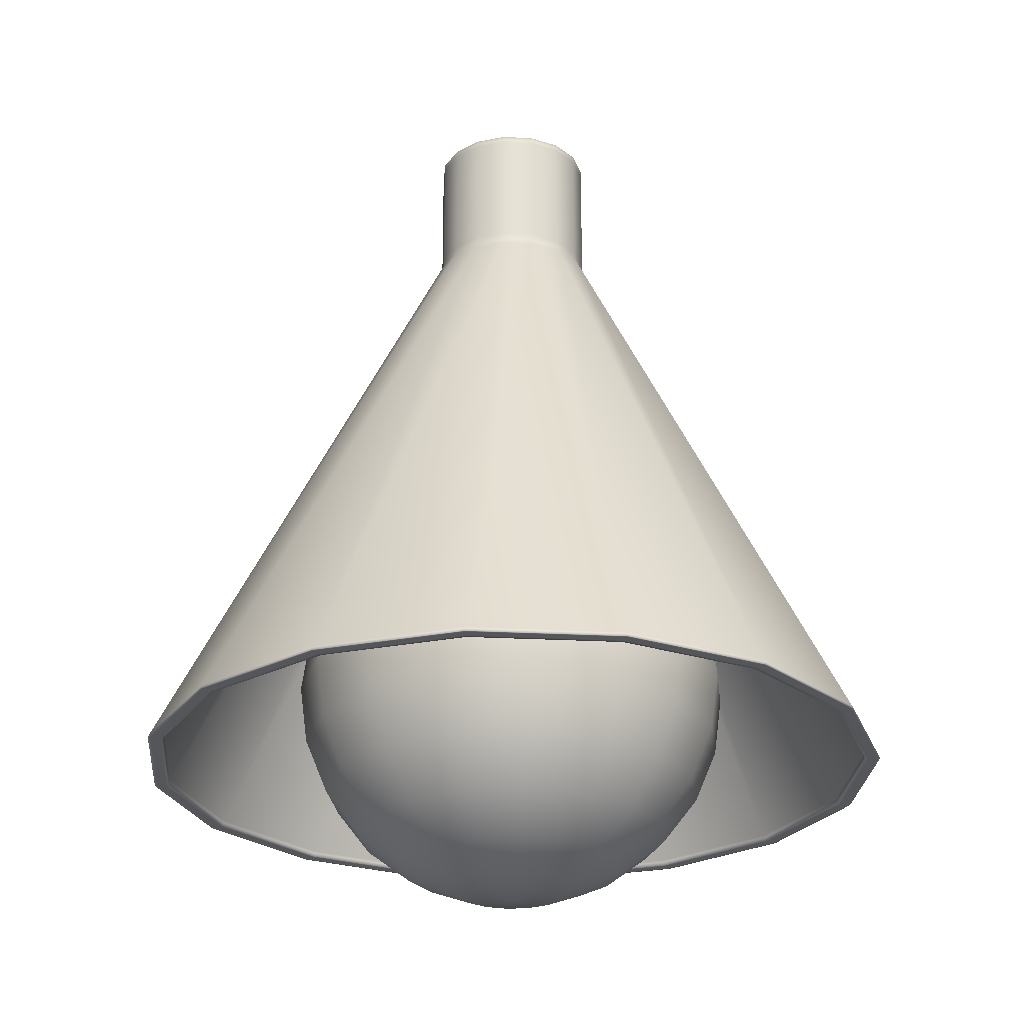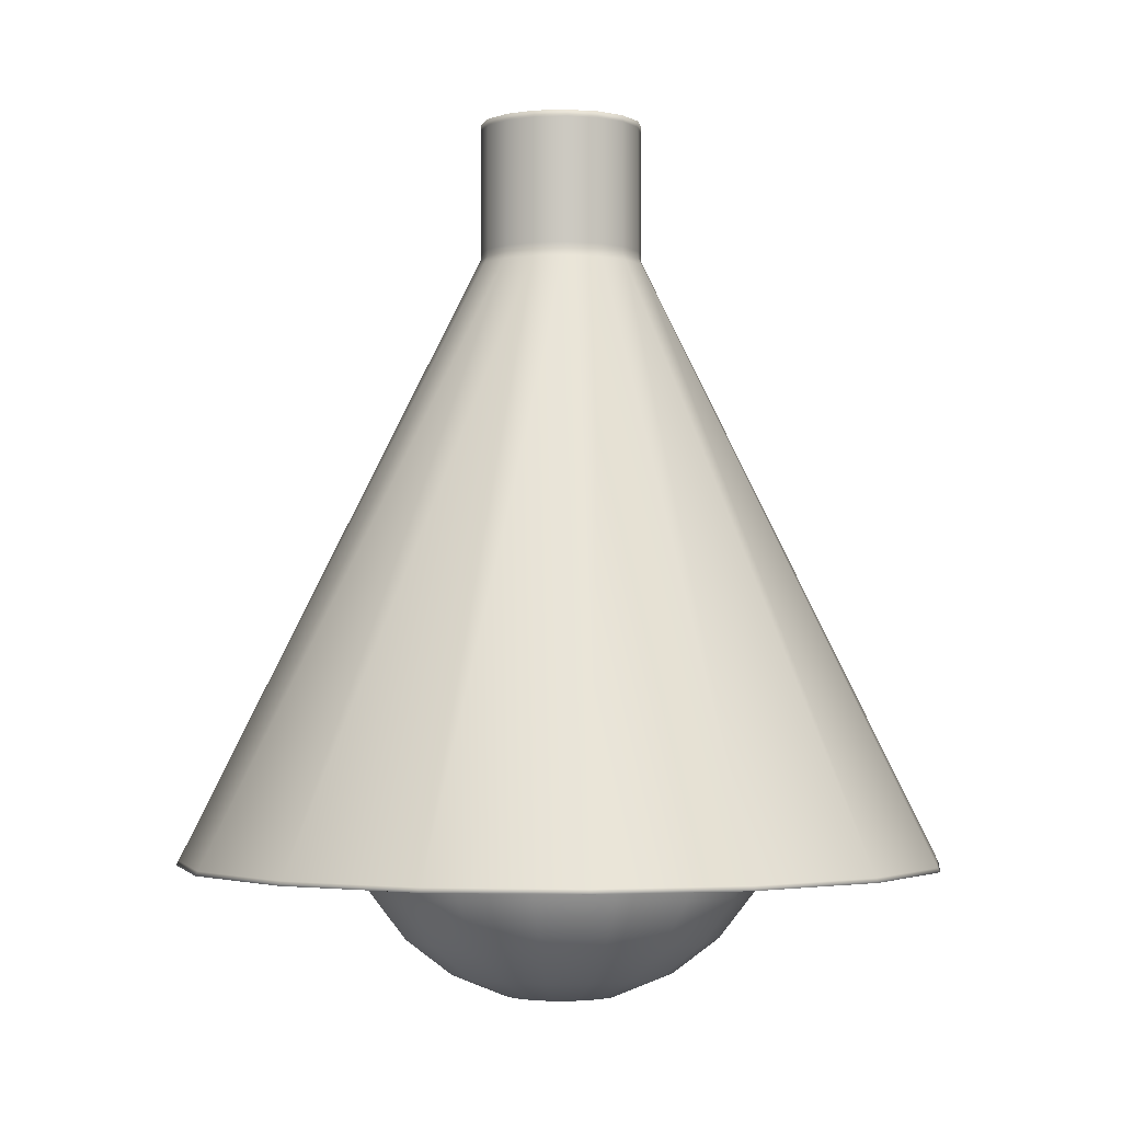
<metadata>
{"format":"obj","ext":"obj","renderer":"f3d","projection":"perspective","resolution":1024,"background":"white","views":[{"elev":-25.8,"azim":40.2,"up":"+Y"},{"elev":-2.5,"azim":52.4,"up":"+Y"}]}
</metadata>
<code>
o Sphere
v -0.3846 1.498 0.3846
v 0 0.5 -0.866
v 0 0.2588 -0.9659
v 0 0 -1
v 0 -0.2588 -0.9659
v 0 -0.5 -0.866
v 0 -0.866 -0.5
v 0 -0.9659 -0.2588
v -0.2081 1.498 0.5025
v 0.2706 0.7071 -0.6533
v 0.3314 0.5 -0.8001
v 0.3696 0.2588 -0.8924
v 0.3827 0 -0.9239
v 0.3696 -0.2588 -0.8924
v 0.3314 -0.5 -0.8001
v 0.2706 -0.7071 -0.6533
v 0.1913 -0.866 -0.4619
v 0.09905 -0.9659 -0.2391
v -0 1.498 0.5439
v 0.5 0.7071 -0.5
v 0.6124 0.5 -0.6124
v 0.683 0.2588 -0.683
v 0.7071 0 -0.7071
v 0.683 -0.2588 -0.683
v 0.6124 -0.5 -0.6124
v 0.5 -0.7071 -0.5
v 0.3536 -0.866 -0.3536
v 0.183 -0.9659 -0.183
v 0.6533 0.7071 -0.2706
v 0.8001 0.5 -0.3314
v 0.8924 0.2588 -0.3696
v 0.9239 0 -0.3827
v 0.8924 -0.2588 -0.3696
v 0.8001 -0.5 -0.3314
v 0.6533 -0.7071 -0.2706
v 0.4619 -0.866 -0.1913
v 0.2391 -0.9659 -0.09905
v 0.2081 1.498 0.5025
v 0.7071 0.7071 0
v 0.866 0.5 0
v 0.9659 0.2588 0
v 1 0 0
v 0.9659 -0.2588 0
v 0.866 -0.5 0
v 0.7071 -0.7071 0
v 0.5 -0.866 0
v 0.2588 -0.9659 0
v 0.3846 1.498 0.3846
v 0.6533 0.7071 0.2706
v 0.8001 0.5 0.3314
v 0.8924 0.2588 0.3696
v 0.9239 0 0.3827
v 0.8924 -0.2588 0.3696
v 0.8001 -0.5 0.3314
v 0.6533 -0.7071 0.2706
v 0.4619 -0.866 0.1913
v 0.2391 -0.9659 0.09905
v 0.5 0.7071 0.5
v 0.6124 0.5 0.6124
v 0.683 0.2588 0.683
v 0.7071 0 0.7071
v 0.683 -0.2588 0.683
v 0.6124 -0.5 0.6124
v 0.5 -0.7071 0.5
v 0.3536 -0.866 0.3536
v 0.183 -0.9659 0.183
v 0.5025 1.498 0.2081
v 0.2706 0.7071 0.6533
v 0.3314 0.5 0.8001
v 0.3696 0.2588 0.8924
v 0.3827 0 0.9239
v 0.3696 -0.2588 0.8924
v 0.3314 -0.5 0.8001
v 0.2706 -0.7071 0.6533
v 0.1913 -0.866 0.4619
v 0.09905 -0.9659 0.2391
v 0.5439 1.498 0
v -0 0.7071 0.7071
v -0 0.5 0.866
v -0 0.2588 0.9659
v -0 0 1
v -0 -0.2588 0.9659
v -0 -0.5 0.866
v -0 -0.7071 0.7071
v -0 -0.866 0.5
v -0 -0.9659 0.2588
v -0.2706 0.7071 0.6533
v -0.3314 0.5 0.8001
v -0.3696 0.2588 0.8924
v -0.3827 0 0.9239
v -0.3696 -0.2588 0.8924
v -0.3314 -0.5 0.8001
v -0.2706 -0.7071 0.6533
v -0.1913 -0.866 0.4619
v -0.09905 -0.9659 0.2391
v 0 -1 0
v 0.5025 1.498 -0.2081
v -0.5 0.7071 0.5
v -0.6124 0.5 0.6124
v -0.683 0.2588 0.683
v -0.7071 0 0.7071
v -0.683 -0.2588 0.683
v -0.6124 -0.5 0.6124
v -0.5 -0.7071 0.5
v -0.3536 -0.866 0.3536
v -0.183 -0.9659 0.183
v 0.3846 1.498 -0.3846
v -0.6533 0.7071 0.2706
v -0.8001 0.5 0.3314
v -0.8924 0.2588 0.3696
v -0.9239 0 0.3827
v -0.8924 -0.2588 0.3696
v -0.8001 -0.5 0.3314
v -0.6533 -0.7071 0.2706
v -0.4619 -0.866 0.1913
v -0.2391 -0.9659 0.09905
v -0.7071 0.7071 -0
v -0.866 0.5 -0
v -0.9659 0.2588 -0
v -1 0 -1e-06
v -0.9659 -0.2588 -0
v -0.866 -0.5 -0
v -0.7071 -0.7071 -0
v -0.5 -0.866 -0
v -0.2588 -0.9659 -0
v 0.2081 1.498 -0.5025
v -0.6533 0.7071 -0.2706
v -0.8001 0.5 -0.3314
v -0.8924 0.2588 -0.3696
v -0.9239 0 -0.3827
v -0.8924 -0.2588 -0.3696
v -0.8001 -0.5 -0.3314
v -0.6533 -0.7071 -0.2706
v -0.4619 -0.866 -0.1913
v -0.2391 -0.9659 -0.09905
v -0.5 0.7071 -0.5
v -0.6124 0.5 -0.6124
v -0.683 0.2588 -0.683
v -0.7071 0 -0.7071
v -0.683 -0.2588 -0.683
v -0.6124 -0.5 -0.6124
v -0.5 -0.7071 -0.5
v -0.3536 -0.866 -0.3536
v -0.183 -0.9659 -0.183
v -0.2706 0.7071 -0.6533
v -0.3314 0.5 -0.8001
v -0.3696 0.2588 -0.8924
v -0.3827 0 -0.9239
v -0.3696 -0.2588 -0.8924
v -0.3314 -0.5 -0.8001
v -0.2706 -0.7071 -0.6533
v -0.1913 -0.866 -0.4619
v -0.09905 -0.9659 -0.2391
v 0 0.7071 -0.7071
v 0 -0.7071 -0.7071
v 0.2329 1.132 -0.5622
v 0.2081 1.878 -0.5025
v 0.4303 1.132 -0.4303
v 0.3846 1.878 -0.3846
v 0.5622 1.132 -0.2329
v 0.6085 1.132 0
v 0.5025 1.878 -0.2081
v 0.5622 1.132 0.2329
v 0.5439 1.878 0
v 0.4303 1.132 0.4303
v 0.2329 1.132 0.5622
v 0.5025 1.878 0.2081
v -0 1.132 0.6085
v 0.3846 1.878 0.3846
v -0.2329 1.132 0.5622
v -0.4303 1.132 0.4303
v 0.2081 1.878 0.5025
v -0.5622 1.132 0.2329
v -0 1.878 0.5439
v -0.6085 1.132 -0
v -0.5622 1.132 -0.2329
v -0.2081 1.878 0.5025
v -0.4303 1.132 -0.4303
v -0.3846 1.878 0.3846
v -0.2329 1.132 -0.5622
v 0 1.132 -0.6085
v -0.5025 1.498 0.2081
v -0.5439 1.498 -0
v -0.5025 1.498 -0.2081
v -0.3846 1.498 -0.3846
v -0.2081 1.498 -0.5025
v 0 1.498 -0.5439
v -0.5025 1.878 0.2081
v -0.5439 1.878 -0
v -0.5025 1.878 -0.2081
v -0.3846 1.878 -0.3846
v -0.2081 1.878 -0.5025
v 0 1.878 -0.5439
f 155 6 15 16
f 4 3 12 13
f 7 155 16 17
f 5 4 13 14
f 2 154 10 11
f 8 7 17 18
f 6 5 14 15
f 3 2 11 12
f 96 8 18
f 14 13 23 24
f 11 10 20 21
f 18 17 27 28
f 15 14 24 25
f 12 11 21 22
f 96 18 28
f 16 15 25 26
f 13 12 22 23
f 17 16 26 27
f 23 22 31 32
f 27 26 35 36
f 24 23 32 33
f 21 20 29 30
f 28 27 36 37
f 25 24 33 34
f 22 21 30 31
f 96 28 37
f 26 25 34 35
f 34 33 43 44
f 31 30 40 41
f 96 37 47
f 35 34 44 45
f 32 31 41 42
f 36 35 45 46
f 33 32 42 43
f 30 29 39 40
f 37 36 46 47
f 43 42 52 53
f 40 39 49 50
f 47 46 56 57
f 44 43 53 54
f 41 40 50 51
f 96 47 57
f 45 44 54 55
f 42 41 51 52
f 46 45 55 56
f 55 54 63 64
f 52 51 60 61
f 56 55 64 65
f 53 52 61 62
f 50 49 58 59
f 57 56 65 66
f 54 53 62 63
f 51 50 59 60
f 96 57 66
f 63 62 72 73
f 60 59 69 70
f 96 66 76
f 64 63 73 74
f 61 60 70 71
f 65 64 74 75
f 62 61 71 72
f 59 58 68 69
f 66 65 75 76
f 75 74 84 85
f 72 71 81 82
f 69 68 78 79
f 76 75 85 86
f 73 72 82 83
f 70 69 79 80
f 96 76 86
f 74 73 83 84
f 71 70 80 81
f 84 83 92 93
f 81 80 89 90
f 85 84 93 94
f 82 81 90 91
f 79 78 87 88
f 86 85 94 95
f 83 82 91 92
f 80 79 88 89
f 96 86 95
f 95 94 105 106
f 92 91 102 103
f 89 88 99 100
f 96 95 106
f 93 92 103 104
f 90 89 100 101
f 94 93 104 105
f 91 90 101 102
f 88 87 98 99
f 105 104 114 115
f 102 101 111 112
f 99 98 108 109
f 106 105 115 116
f 103 102 112 113
f 100 99 109 110
f 96 106 116
f 10 154 181 156
f 104 103 113 114
f 101 100 110 111
f 96 116 125
f 49 39 161 163
f 114 113 122 123
f 111 110 119 120
f 39 29 160 161
f 115 114 123 124
f 112 111 120 121
f 109 108 117 118
f 116 115 124 125
f 58 49 163 165
f 113 112 121 122
f 110 109 118 119
f 118 117 127 128
f 125 124 134 135
f 87 78 168 170
f 122 121 131 132
f 119 118 128 129
f 96 125 135
f 78 68 166 168
f 123 122 132 133
f 120 119 129 130
f 108 98 171 173
f 124 123 133 134
f 121 120 130 131
f 154 145 180 181
f 134 133 142 143
f 131 130 139 140
f 128 127 136 137
f 135 134 143 144
f 127 117 175 176
f 132 131 140 141
f 129 128 137 138
f 96 135 144
f 117 108 173 175
f 133 132 141 142
f 130 129 138 139
f 138 137 146 147
f 96 144 153
f 68 58 165 166
f 142 141 150 151
f 139 138 147 148
f 20 10 156 158
f 143 142 151 152
f 140 139 148 149
f 137 136 145 146
f 144 143 152 153
f 136 127 176 178
f 141 140 149 150
f 146 145 154 2
f 153 152 7 8
f 98 87 170 171
f 150 149 5 6
f 147 146 2 3
f 96 153 8
f 29 20 158 160
f 151 150 6 155
f 148 147 3 4
f 145 136 178 180
f 152 151 155 7
f 149 148 4 5
f 178 176 184 185
f 173 171 1 182
f 168 166 38 19
f 180 178 185 186
f 175 173 182 183
f 163 161 77 67
f 158 156 126 107
f 170 168 19 9
f 156 181 187 126
f 165 163 67 48
f 171 170 9 1
f 160 158 107 97
f 166 165 48 38
f 161 160 97 77
f 176 175 183 184
f 181 180 186 187
f 1 9 177 179
f 97 107 159 162
f 126 187 193 157
f 107 126 157 159
f 19 38 172 174
f 48 67 167 169
f 182 1 179 188
f 77 97 162 164
f 187 186 192 193
f 185 184 190 191
f 186 185 191 192
f 183 182 188 189
f 38 48 169 172
f 9 19 174 177
f 184 183 189 190
f 67 77 164 167
f 162 192 172
f 192 190 188
f 162 157 192
f 167 164 162
f 169 167 162
f 172 169 162
f 177 174 172
f 179 177 172
f 188 179 172
f 190 189 188
f 192 191 190
f 157 193 192
f 162 159 157
f 192 188 172
o Cone
v 0.07103 2.324 -0.3571
v 0.2023 2.324 -0.3027
v 0.3027 2.324 -0.2023
v 0.3571 2.324 -0.07103
v 0.3571 2.324 0.07103
v 0.3027 2.324 0.2023
v 0.2023 2.324 0.3027
v 0.07103 2.324 0.3571
v -0.07103 2.324 0.3571
v -0.2023 2.324 0.3027
v -0.3027 2.324 0.2023
v -0.3571 2.324 0.07103
v -0.3571 2.324 -0.07103
v -0.3027 2.324 -0.2023
v -0.2023 2.324 -0.3027
v -0.07103 2.324 -0.3571
v 0.07103 2.912 -0.3571
v 0.3204 -0.3662 -1.611
v 0.9124 -0.3662 -1.366
v 1.366 -0.3662 -0.9124
v 1.611 -0.3662 -0.3204
v 1.611 -0.3662 0.3204
v 1.366 -0.3662 0.9124
v 0.9124 -0.3662 1.366
v 0.3204 -0.3662 1.611
v -0.3204 -0.3662 1.611
v -0.9124 -0.3662 1.366
v -1.366 -0.3662 0.9124
v -1.611 -0.3662 0.3204
v -1.611 -0.3662 -0.3204
v -1.366 -0.3662 -0.9124
v -0.9124 -0.3662 -1.366
v -0.3204 -0.3662 -1.611
v 0.04077 2.524 -0.205
v 0.1161 2.524 -0.1738
v 0.1738 2.524 -0.1161
v 0.205 2.524 -0.04077
v 0.205 2.524 0.04077
v 0.1738 2.524 0.1161
v 0.1161 2.524 0.1738
v 0.04077 2.524 0.205
v -0.04077 2.524 0.205
v -0.1161 2.524 0.1738
v -0.1738 2.524 0.1161
v -0.205 2.524 0.04077
v -0.205 2.524 -0.04077
v -0.1738 2.524 -0.1161
v -0.1161 2.524 -0.1738
v -0.04077 2.524 -0.205
v 0.3334 -0.3846 -1.676
v 0.9496 -0.3846 -1.421
v 1.421 -0.3846 -0.9496
v 1.676 -0.3846 -0.3334
v 1.676 -0.3846 0.3334
v 1.421 -0.3846 0.9496
v 0.9496 -0.3846 1.421
v 0.3334 -0.3846 1.676
v -0.3334 -0.3846 1.676
v -0.9496 -0.3846 1.421
v -1.421 -0.3846 0.9496
v -1.676 -0.3846 0.3334
v -1.676 -0.3846 -0.3334
v -1.421 -0.3846 -0.9496
v -0.9496 -0.3846 -1.421
v -0.3334 -0.3846 -1.676
v 0.3204 -0.3846 -1.611
v 0.9124 -0.3846 -1.366
v 1.366 -0.3846 -0.9124
v 1.611 -0.3846 -0.3204
v 1.611 -0.3846 0.3204
v 1.366 -0.3846 0.9124
v 0.9124 -0.3846 1.366
v 0.3204 -0.3846 1.611
v -0.3204 -0.3846 1.611
v -0.9124 -0.3846 1.366
v -1.366 -0.3846 0.9124
v -1.611 -0.3846 0.3204
v -1.611 -0.3846 -0.3204
v -1.366 -0.3846 -0.9124
v -0.9124 -0.3846 -1.366
v -0.3204 -0.3846 -1.611
v 0.2023 2.912 -0.3027
v 0.3027 2.912 -0.2023
v 0.3571 2.912 -0.07103
v 0.3571 2.912 0.07103
v 0.3027 2.912 0.2023
v 0.2023 2.912 0.3027
v 0.07103 2.912 0.3571
v -0.07103 2.912 0.3571
v -0.2023 2.912 0.3027
v -0.3027 2.912 0.2023
v -0.3571 2.912 0.07103
v -0.3571 2.912 -0.07103
v -0.3027 2.912 -0.2023
v -0.2023 2.912 -0.3027
v -0.07103 2.912 -0.3571
v -0.07103 2.94 -0.3571
v 0.07103 2.94 -0.3571
v -0.2023 2.94 -0.3027
v -0.3027 2.94 -0.2023
v -0.3571 2.94 -0.07103
v -0.3571 2.94 0.07103
v -0.3027 2.94 0.2023
v -0.2023 2.94 0.3027
v -0.07103 2.94 0.3571
v 0.07103 2.94 0.3571
v 0.2023 2.94 0.3027
v 0.3027 2.94 0.2023
v 0.3571 2.94 0.07103
v 0.3571 2.94 -0.07103
v 0.3027 2.94 -0.2023
v 0.2023 2.94 -0.3027
v -0.06659 2.94 -0.3348
v 0.06659 2.94 -0.3348
v -0.1896 2.94 -0.2838
v -0.2838 2.94 -0.1896
v -0.3348 2.94 -0.06659
v -0.3348 2.94 0.06659
v -0.2838 2.94 0.1896
v -0.1896 2.94 0.2838
v -0.06659 2.94 0.3348
v 0.06659 2.94 0.3348
v 0.1896 2.94 0.2838
v 0.2838 2.94 0.1896
v 0.3348 2.94 0.06659
v 0.3348 2.94 -0.06659
v 0.2838 2.94 -0.1896
v 0.1896 2.94 -0.2838
v 0.07103 2.355 -0.3571
v -0.07103 2.355 -0.3571
v 0.3027 2.355 0.2023
v 0.3571 2.355 0.07103
v -0.2023 2.355 0.3027
v -0.07103 2.355 0.3571
v -0.3027 2.355 -0.2023
v -0.3571 2.355 -0.07103
v 0.3027 2.355 -0.2023
v 0.2023 2.355 -0.3027
v 0.2023 2.355 0.3027
v -0.3027 2.355 0.2023
v -0.2023 2.355 -0.3027
v 0.3571 2.355 -0.07103
v 0.07103 2.355 0.3571
v -0.3571 2.355 0.07103
v -0.07392 2.294 -0.3716
v -0.07392 2.294 0.3716
v 0.07392 2.294 -0.3716
v 0.2105 2.294 -0.315
v -0.2105 2.294 -0.315
v 0.07392 2.294 0.3716
v -0.3716 2.294 -0.07392
v -0.315 2.294 -0.2105
v 0.315 2.294 0.2105
v 0.2105 2.294 0.315
v 0.315 2.294 -0.2105
v -0.2105 2.294 0.315
v 0.3716 2.294 -0.07392
v -0.315 2.294 0.2105
v 0.3716 2.294 0.07392
v -0.3716 2.294 0.07392
v -0.3315 -0.3647 -1.667
v -0.3315 -0.3647 1.667
v 0.9441 -0.3647 -1.413
v -0.9441 -0.3647 -1.413
v 0.3315 -0.3647 1.667
v -1.413 -0.3647 -0.9441
v 0.9441 -0.3647 1.413
v 1.413 -0.3647 -0.9441
v -0.9441 -0.3647 1.413
v 1.667 -0.3647 -0.3315
v -1.413 -0.3647 0.9441
v 1.667 -0.3647 0.3315
v -1.667 -0.3647 0.3315
v 0.3315 -0.3647 -1.667
v -1.667 -0.3647 -0.3315
v 1.413 -0.3647 0.9441
v 1.666 -0.3846 0.3314
v 1.666 -0.3846 -0.3314
v -0.3314 -0.3846 1.666
v 0.3314 -0.3846 1.666
v -1.666 -0.3846 -0.3314
v -1.666 -0.3846 0.3314
v 0.9437 -0.3846 -1.412
v 0.3314 -0.3846 -1.666
v -0.3314 -0.3846 -1.666
v 1.412 -0.3846 0.9437
v -0.9437 -0.3846 1.412
v -1.412 -0.3846 -0.9437
v 1.412 -0.3846 -0.9437
v 0.9437 -0.3846 1.412
v -1.412 -0.3846 0.9437
v -0.9437 -0.3846 -1.412
v 1.626 -0.3846 0.3235
v -0.3235 -0.3846 1.626
v -1.626 -0.3846 -0.3235
v 0.9213 -0.3846 -1.379
v 1.379 -0.3846 0.9213
v -0.9213 -0.3846 1.379
v -1.379 -0.3846 -0.9213
v 1.379 -0.3846 -0.9213
v 0.9213 -0.3846 1.379
v -1.379 -0.3846 0.9213
v -0.9213 -0.3846 -1.379
v 1.626 -0.3846 -0.3235
v 0.3235 -0.3846 1.626
v -1.626 -0.3846 0.3235
v 0.3235 -0.3846 -1.626
v -0.3235 -0.3846 -1.626
v -1.362 -0.357 -0.9099
v -1.606 -0.357 -0.3195
v 0.9099 -0.357 1.362
v 1.362 -0.357 0.9099
v -0.9099 -0.357 -1.362
v 0.3195 -0.357 1.606
v -0.3195 -0.357 -1.606
v -0.3195 -0.357 1.606
v 0.9099 -0.357 -1.362
v 0.3195 -0.357 -1.606
v -0.9099 -0.357 1.362
v 1.362 -0.357 -0.9099
v -1.362 -0.357 0.9099
v 1.606 -0.357 -0.3195
v -1.606 -0.357 0.3195
v 1.606 -0.357 0.3195
v -0.3861 2.009 -0.258
v 0.258 2.009 0.3861
v -0.258 2.009 -0.3861
v 0.09058 2.009 0.4554
v -0.09058 2.009 -0.4554
v -0.09058 2.009 0.4554
v 0.258 2.009 -0.3861
v -0.258 2.009 0.3861
v 0.3861 2.009 -0.258
v -0.3861 2.009 0.258
v 0.4554 2.009 -0.09058
v -0.4554 2.009 0.09058
v 0.4554 2.009 0.09058
v -0.4554 2.009 -0.09058
v 0.3861 2.009 0.258
v 0.09058 2.009 -0.4554
f 329 337 285 286
f 327 336 281 282
f 325 335 277 278
f 323 334 288 289
f 337 333 284 285
f 336 332 280 281
f 335 330 276 277
f 334 328 287 288
f 333 326 283 284
f 332 324 279 280
f 330 331 275 276
f 328 329 286 287
f 326 327 282 283
f 324 325 278 279
f 322 323 289 210
f 331 322 210 275
f 355 362 252 251
f 356 361 245 244
f 357 354 258 257
f 358 355 251 250
f 367 356 244 243
f 359 357 257 256
f 360 358 250 249
f 368 359 256 255
f 369 360 249 248
f 397 386 263 262
f 398 387 267 266
f 399 388 271 270
f 400 389 260 259
f 401 400 259 274
f 386 390 264 263
f 387 391 268 267
f 388 392 272 271
f 389 393 261 260
f 390 394 265 264
f 391 395 269 268
f 392 396 273 272
f 393 397 262 261
f 394 398 266 265
f 395 399 270 269
f 396 401 274 273
f 354 367 243 258
f 361 363 246 245
f 362 364 253 252
f 363 365 247 246
f 364 366 254 253
f 365 369 248 247
f 366 368 255 254
f 282 281 299 298
f 293 294 310 309
f 278 277 303 302
f 289 288 292 290
f 285 284 296 295
f 281 280 300 299
f 277 276 304 303
f 288 287 293 292
f 284 283 297 296
f 280 279 301 300
f 276 275 305 304
f 287 286 294 293
f 283 282 298 297
f 279 278 302 301
f 210 289 290 291
f 275 210 291 305
f 286 285 295 294
f 314 318 307
f 301 302 318 317
f 294 295 311 310
f 302 303 319 318
f 295 296 312 311
f 303 304 320 319
f 296 297 313 312
f 304 305 321 320
f 297 298 314 313
f 291 290 306 307
f 305 291 307 321
f 298 299 315 314
f 290 292 308 306
f 299 300 316 315
f 292 293 309 308
f 300 301 317 316
f 307 306 308
f 308 309 310
f 310 311 312
f 312 313 314
f 314 315 316
f 316 317 318
f 318 319 320
f 320 321 307
f 307 308 310
f 310 312 314
f 314 316 318
f 318 320 307
f 307 310 314
f 195 194 322 331
f 194 209 323 322
f 199 198 325 324
f 203 202 327 326
f 207 206 329 328
f 196 195 331 330
f 200 199 324 332
f 204 203 326 333
f 208 207 328 334
f 197 196 330 335
f 201 200 332 336
f 205 204 333 337
f 209 208 334 323
f 198 197 335 325
f 202 201 336 327
f 206 205 337 329
f 205 206 344 353
f 198 199 346 352
f 204 205 353 351
f 197 198 352 350
f 203 204 351 349
f 196 197 350 348
f 209 194 340 338
f 199 200 347 346
f 206 207 345 344
f 200 201 343 347
f 207 208 342 345
f 194 195 341 340
f 201 202 339 343
f 208 209 338 342
f 195 196 348 341
f 202 203 349 339
f 353 344 368 366
f 352 346 369 365
f 351 353 366 364
f 350 352 365 363
f 349 351 364 362
f 348 350 363 361
f 338 340 367 354
f 346 347 360 369
f 344 345 359 368
f 347 343 358 360
f 345 342 357 359
f 340 341 356 367
f 343 339 355 358
f 342 338 354 357
f 341 348 361 356
f 339 349 362 355
f 257 258 378 385
f 253 254 375 384
f 249 250 373 383
f 245 246 371 382
f 256 257 385 381
f 252 253 384 380
f 248 249 383 379
f 244 245 382 376
f 255 256 381 374
f 251 252 380 372
f 247 248 379 370
f 258 243 377 378
f 243 244 376 377
f 254 255 374 375
f 250 251 372 373
f 246 247 370 371
f 385 378 401 396
f 384 375 399 395
f 383 373 398 394
f 382 371 397 393
f 381 385 396 392
f 380 384 395 391
f 379 383 394 390
f 376 382 393 389
f 374 381 392 388
f 372 380 391 387
f 370 379 390 386
f 378 377 400 401
f 377 376 389 400
f 375 374 388 399
f 373 372 387 398
f 371 370 386 397
f 224 223 271 272
f 431 418 240 239
f 223 222 270 271
f 222 221 269 270
f 221 220 268 269
f 220 219 267 268
f 219 218 266 267
f 218 217 265 266
f 227 228 229 230 231 232 233 234 235 236 237 238 239 240 241 242
f 432 419 233 232
f 418 420 241 240
f 419 421 234 233
f 420 422 242 241
f 421 423 235 234
f 433 424 228 227
f 422 433 227 242
f 423 425 236 235
f 424 426 229 228
f 425 427 237 236
f 426 428 230 229
f 427 429 238 237
f 428 430 231 230
f 429 431 239 238
f 430 432 232 231
f 225 224 272 273
f 212 211 259 260
f 226 225 273 274
f 213 212 260 261
f 211 226 274 259
f 214 213 261 262
f 215 214 262 263
f 216 215 263 264
f 217 216 264 265
f 215 216 405 417
f 222 223 403 416
f 214 215 417 415
f 221 222 416 414
f 213 214 415 413
f 220 221 414 412
f 212 213 413 410
f 219 220 412 409
f 226 211 411 408
f 211 212 410 411
f 218 219 409 407
f 225 226 408 406
f 217 218 407 404
f 224 225 406 402
f 216 217 404 405
f 223 224 402 403
f 417 405 432 430
f 416 403 431 429
f 415 417 430 428
f 414 416 429 427
f 413 415 428 426
f 412 414 427 425
f 410 413 426 424
f 409 412 425 423
f 408 411 433 422
f 411 410 424 433
f 407 409 423 421
f 406 408 422 420
f 404 407 421 419
f 402 406 420 418
f 405 404 419 432
f 403 402 418 431

</code>
